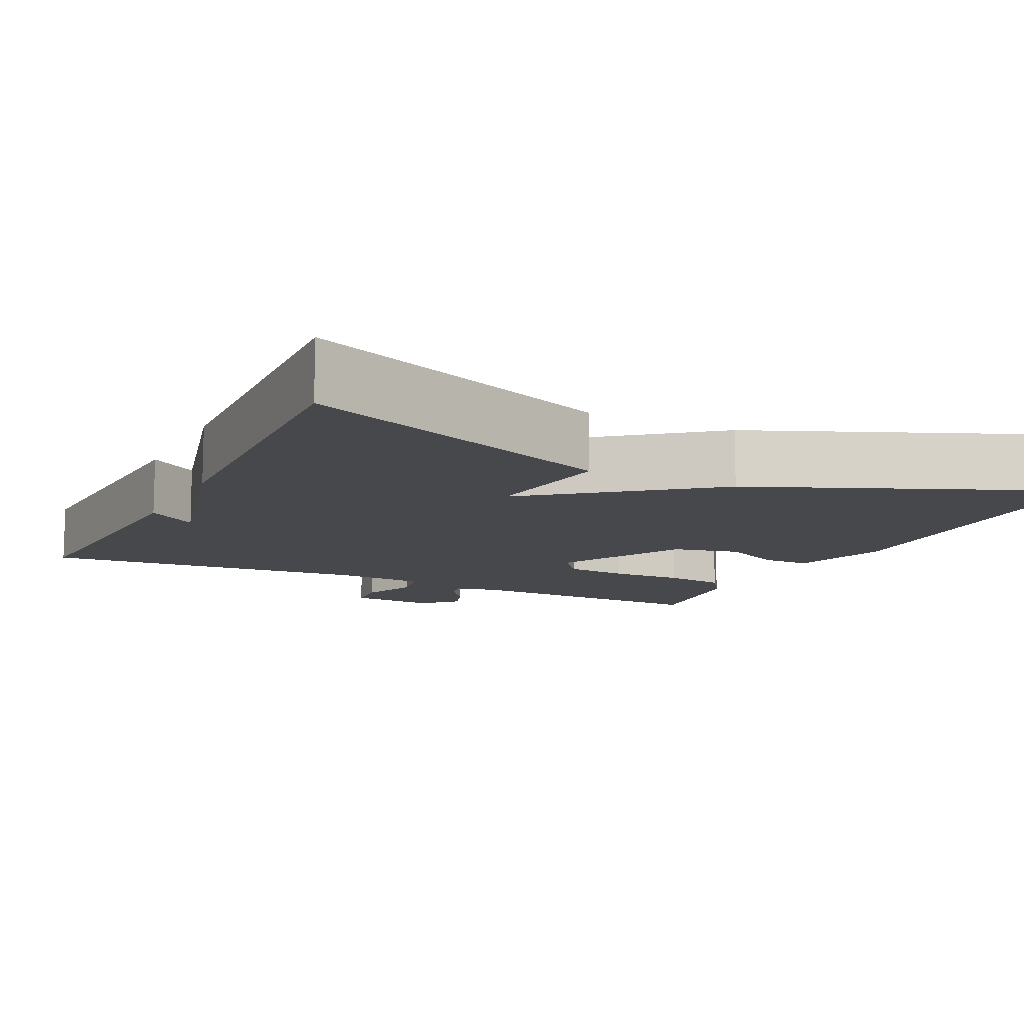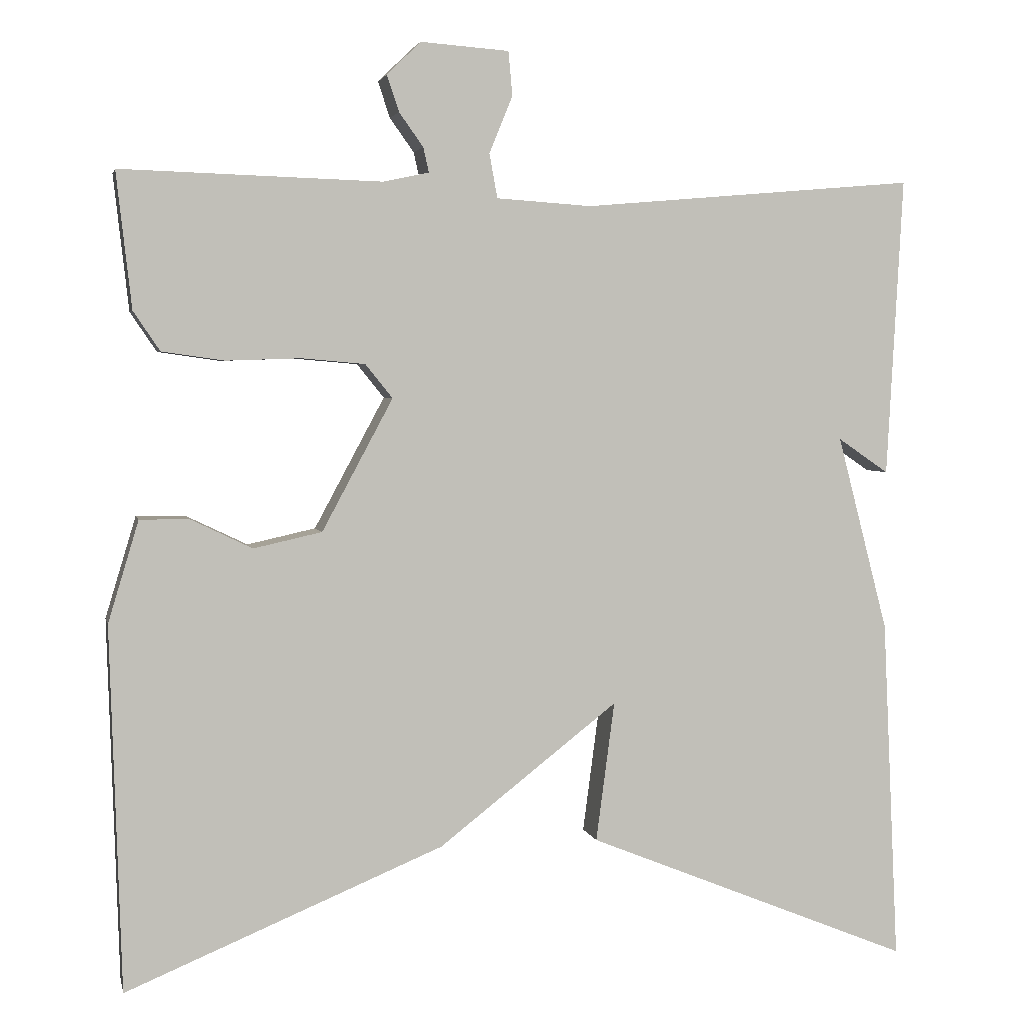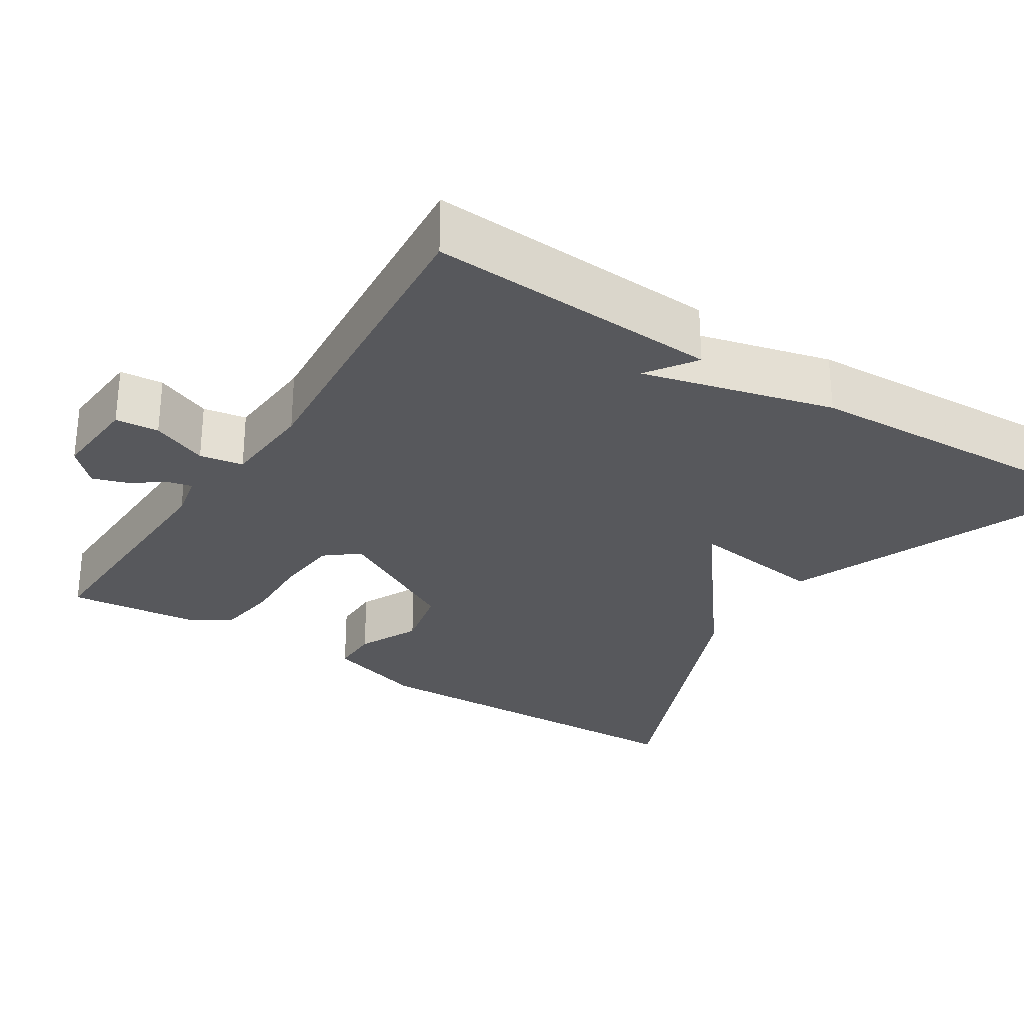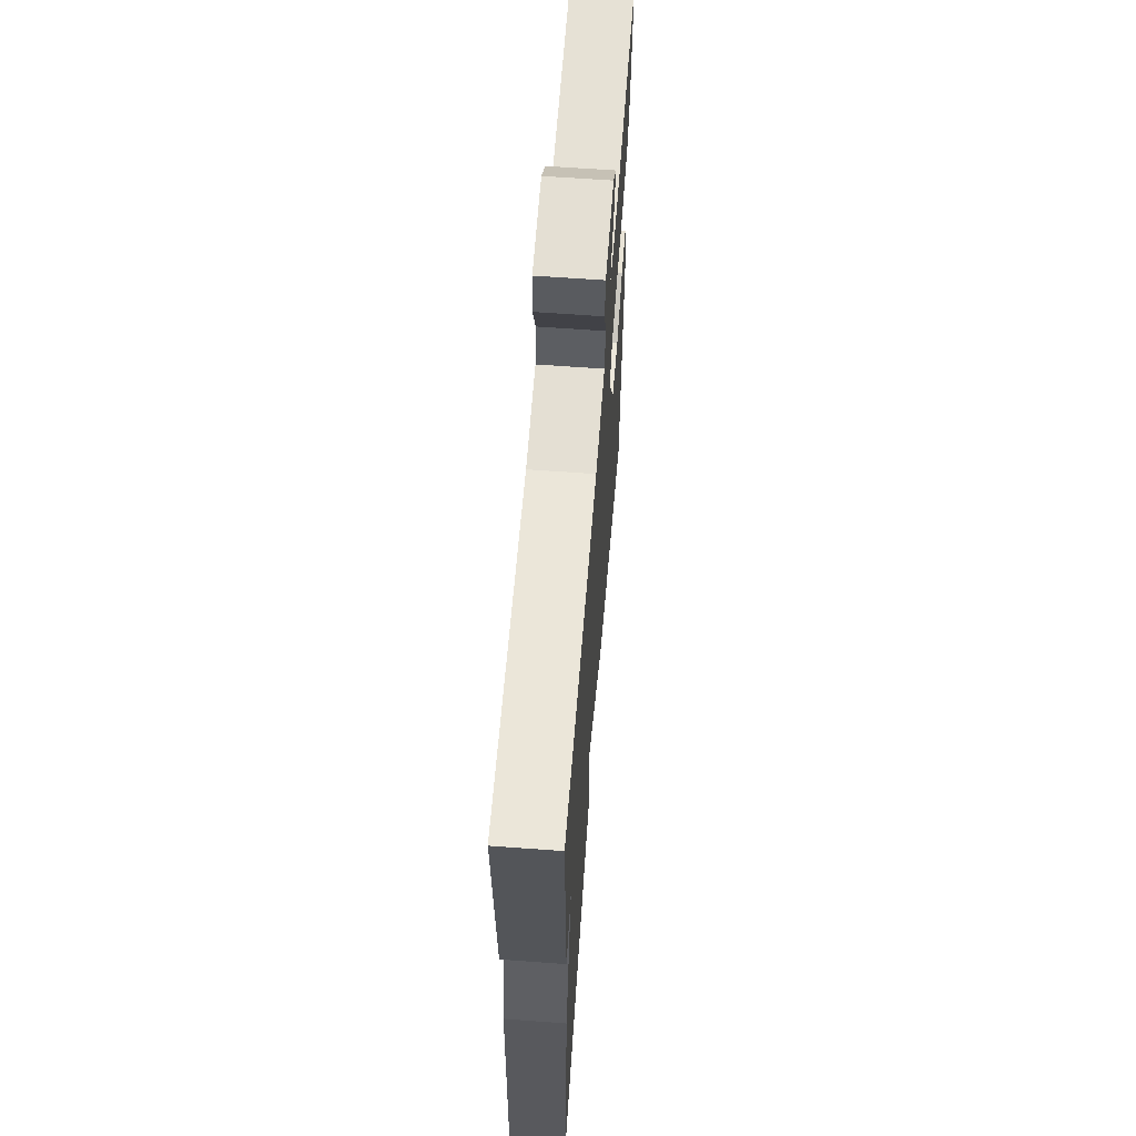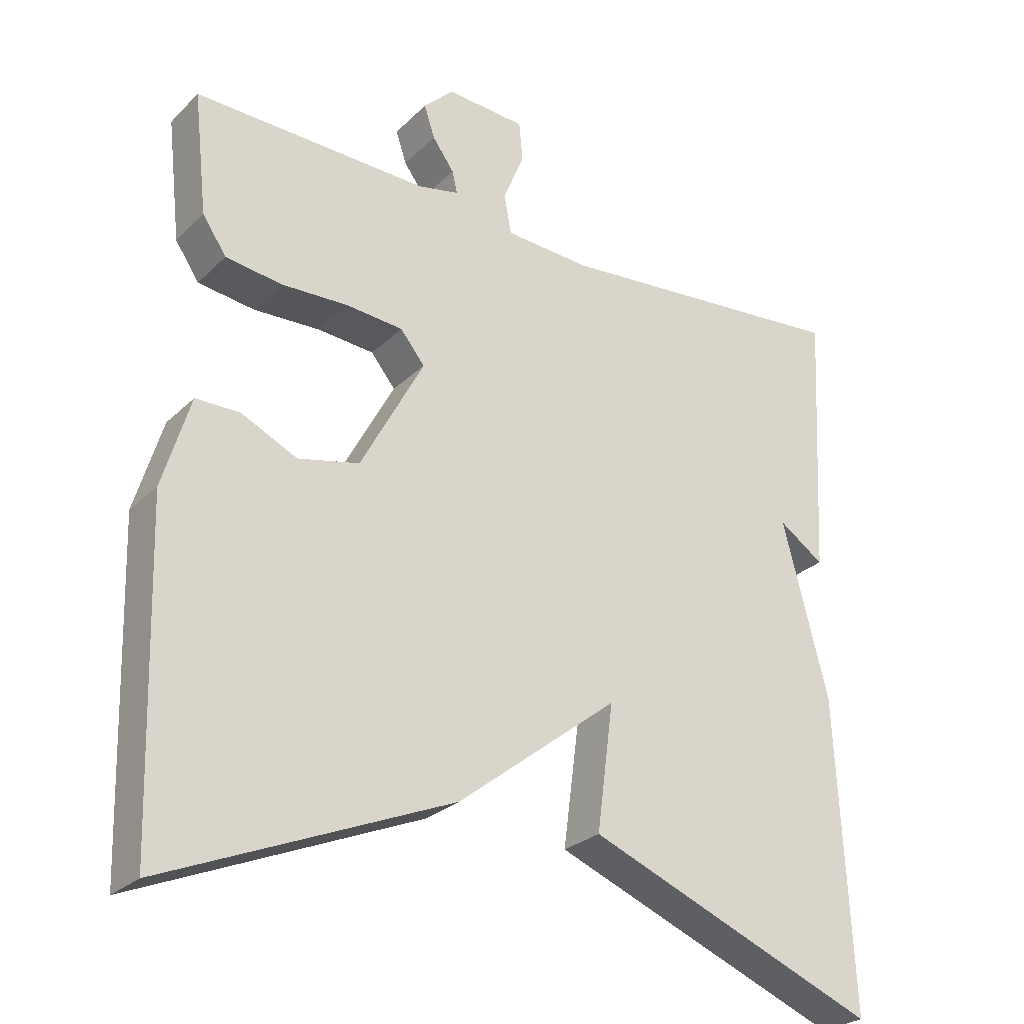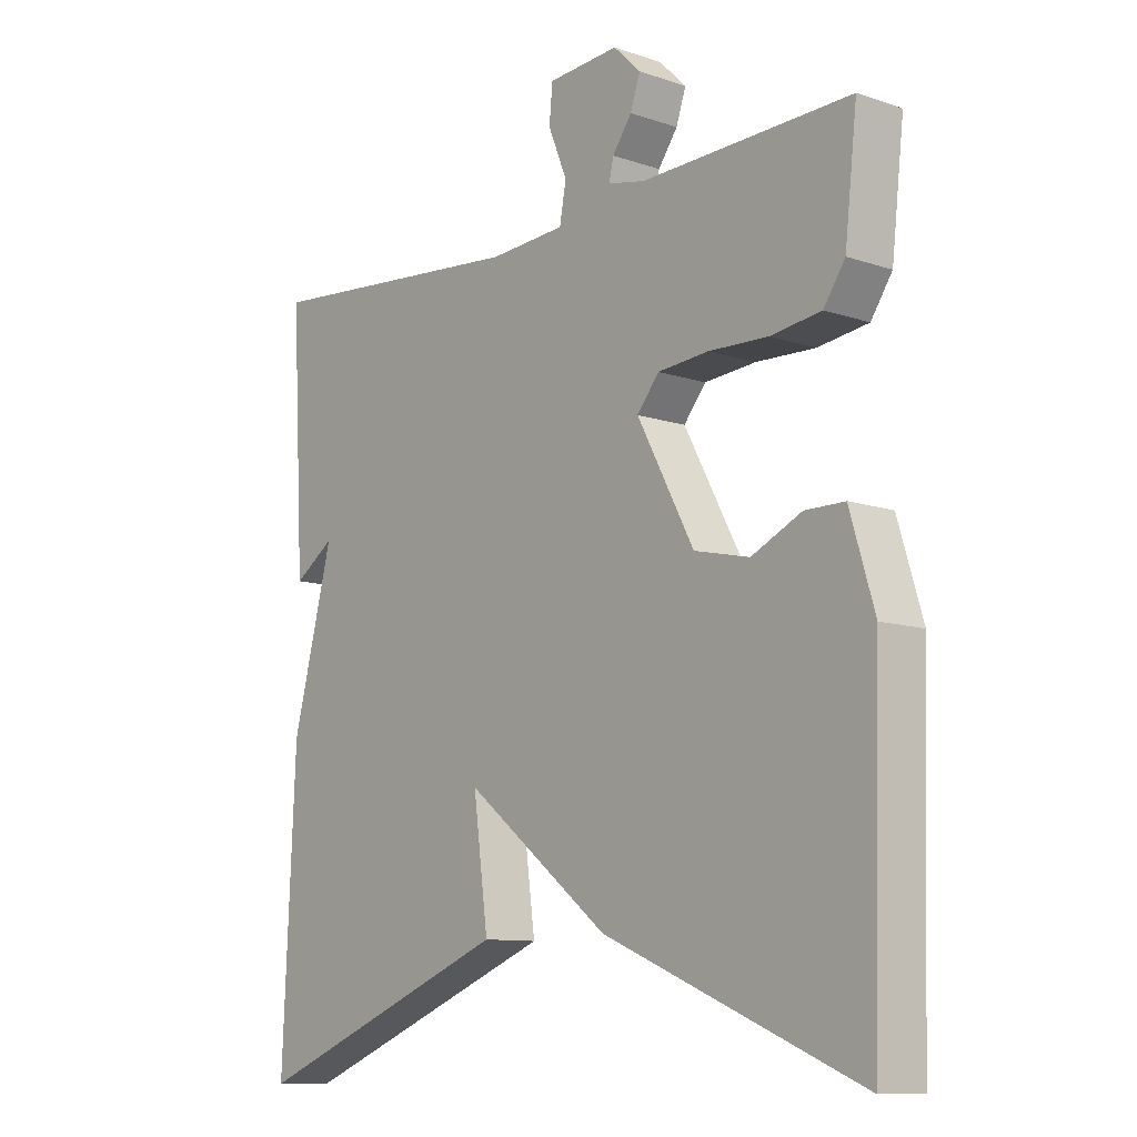
<metadata>
{"format":"obj","ext":"obj","renderer":"f3d","projection":"perspective","resolution":1024,"background":"white","views":[{"elev":-11.3,"azim":154.1,"up":"+Y"},{"elev":3.4,"azim":-12.1,"up":"+Z"},{"elev":-28.8,"azim":57.3,"up":"+Y"},{"elev":62.5,"azim":94.3,"up":"+Z"},{"elev":-26.7,"azim":-34.6,"up":"+Z"},{"elev":-10.4,"azim":-130.4,"up":"+Z"}]}
</metadata>
<code>
v -0.5 0.07 -0.5
v -0.514 0.07 -0.047
v -0.476 0.07 0.079
v -0.415 0.07 0.079
v -0.338 0.07 0.042
v -0.253 0.07 0.061
v -0.165 0.07 0.225
v -0.199 0.07 0.267
v -0.278 0.07 0.274
v -0.37 0.07 0.271
v -0.448 0.07 0.282
v -0.481 0.07 0.331
v -0.5 0.07 0.5
v -0.176 0.07 0.49
v -0.119 0.07 0.502
v -0.126 0.07 0.533
v -0.156 0.07 0.575
v -0.171 0.07 0.62
v -0.129 0.07 0.661
v -0.019 0.07 0.653
v -0.014 0.07 0.598
v -0.043 0.07 0.527
v -0.033 0.07 0.472
v 0.085 0.07 0.464
v 0.5 0.07 0.5
v 0.48 0.07 0.128
v 0.417 0.07 0.171
v 0.48 0.07 -0.072
v 0.5 0.07 -0.5
v 0.095 0.07 -0.336
v 0.118 0.07 -0.162
v -0.105 0.07 -0.336
v -0.5 0 -0.5
v -0.514 0 -0.047
v -0.476 0 0.079
v -0.415 0 0.079
v -0.338 0 0.042
v -0.253 0 0.061
v -0.165 0 0.225
v -0.199 0 0.267
v -0.278 0 0.274
v -0.37 0 0.271
v -0.448 0 0.282
v -0.481 0 0.331
v -0.5 0 0.5
v -0.176 0 0.49
v -0.119 0 0.502
v -0.126 0 0.533
v -0.156 0 0.575
v -0.171 0 0.62
v -0.129 0 0.661
v -0.019 0 0.653
v -0.014 0 0.598
v -0.043 0 0.527
v -0.033 0 0.472
v 0.085 0 0.464
v 0.5 0 0.5
v 0.48 0 0.128
v 0.417 0 0.171
v 0.48 0 -0.072
v 0.5 0 -0.5
v 0.095 0 -0.336
v 0.118 0 -0.162
v -0.105 0 -0.336
f 1 2 3
f 32 1 3
f 31 32 3
f 29 30 31
f 28 29 31
f 27 28 31
f 24 25 26 27
f 23 24 27 31
f 20 21 22
f 19 20 22
f 18 19 22
f 17 18 22
f 16 17 22
f 15 16 22 23
f 14 15 23 31
f 12 13 14
f 11 12 14
f 10 11 14
f 9 10 14
f 8 9 14
f 7 8 14
f 3 4 5
f 31 3 5
f 31 5 6
f 7 14 31
f 6 7 31
f 35 34 33
f 35 33 64
f 35 64 63
f 63 62 61
f 63 61 60
f 63 60 59
f 59 58 57 56
f 63 59 56 55
f 54 53 52
f 54 52 51
f 54 51 50
f 54 50 49
f 54 49 48
f 55 54 48 47
f 63 55 47 46
f 46 45 44
f 46 44 43
f 46 43 42
f 46 42 41
f 46 41 40
f 46 40 39
f 37 36 35
f 37 35 63
f 38 37 63
f 63 46 39
f 63 39 38
f 1 33 34 2
f 2 34 35 3
f 3 35 36 4
f 4 36 37 5
f 5 37 38 6
f 6 38 39 7
f 7 39 40 8
f 8 40 41 9
f 9 41 42 10
f 10 42 43 11
f 11 43 44 12
f 12 44 45 13
f 13 45 46 14
f 14 46 47 15
f 15 47 48 16
f 16 48 49 17
f 17 49 50 18
f 18 50 51 19
f 19 51 52 20
f 20 52 53 21
f 21 53 54 22
f 22 54 55 23
f 23 55 56 24
f 24 56 57 25
f 25 57 58 26
f 26 58 59 27
f 27 59 60 28
f 28 60 61 29
f 29 61 62 30
f 30 62 63 31
f 31 63 64 32
f 32 64 33 1

</code>
